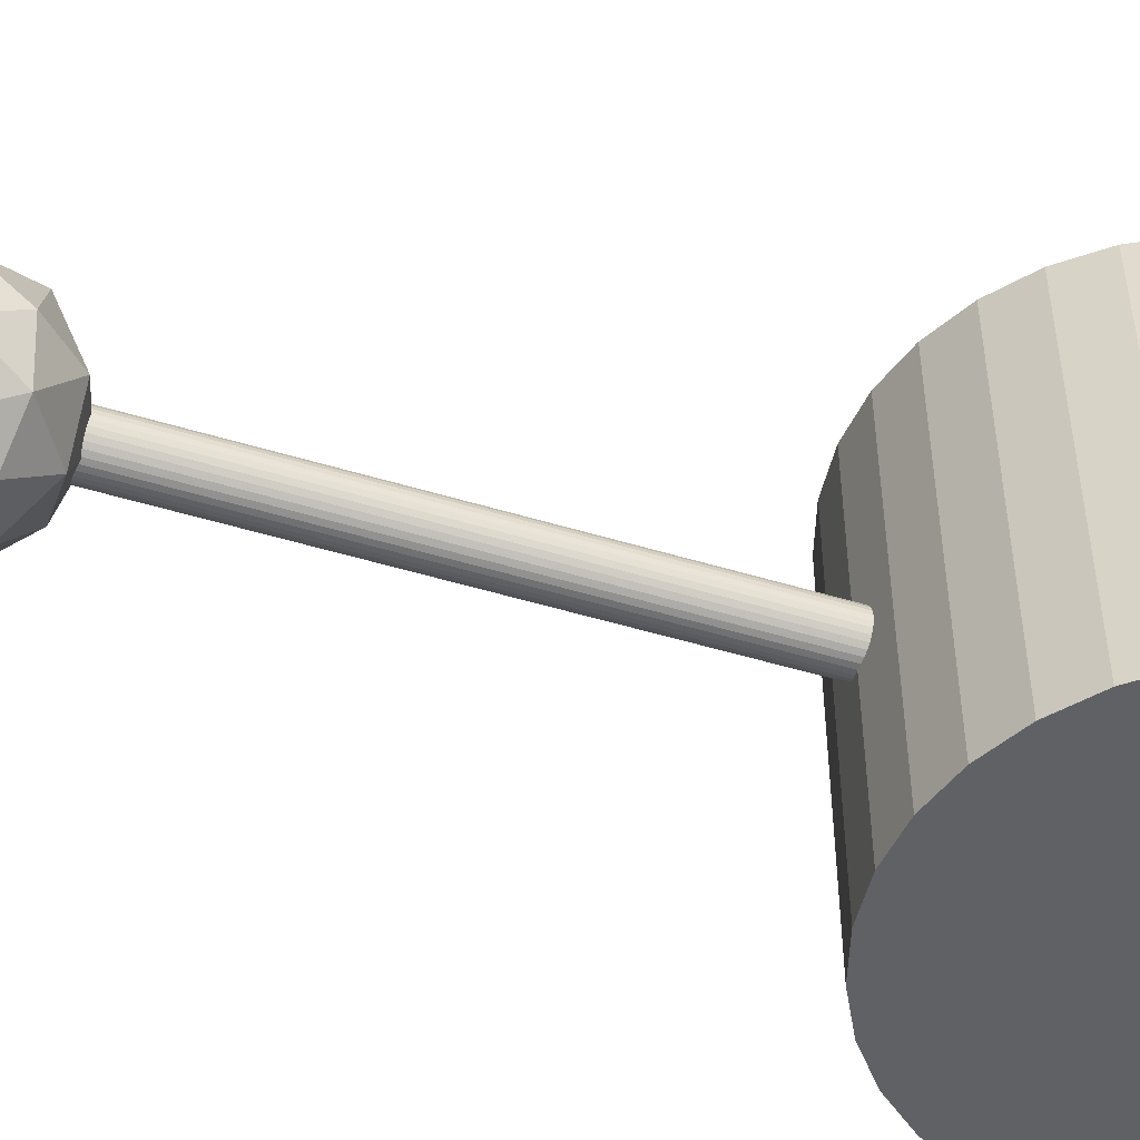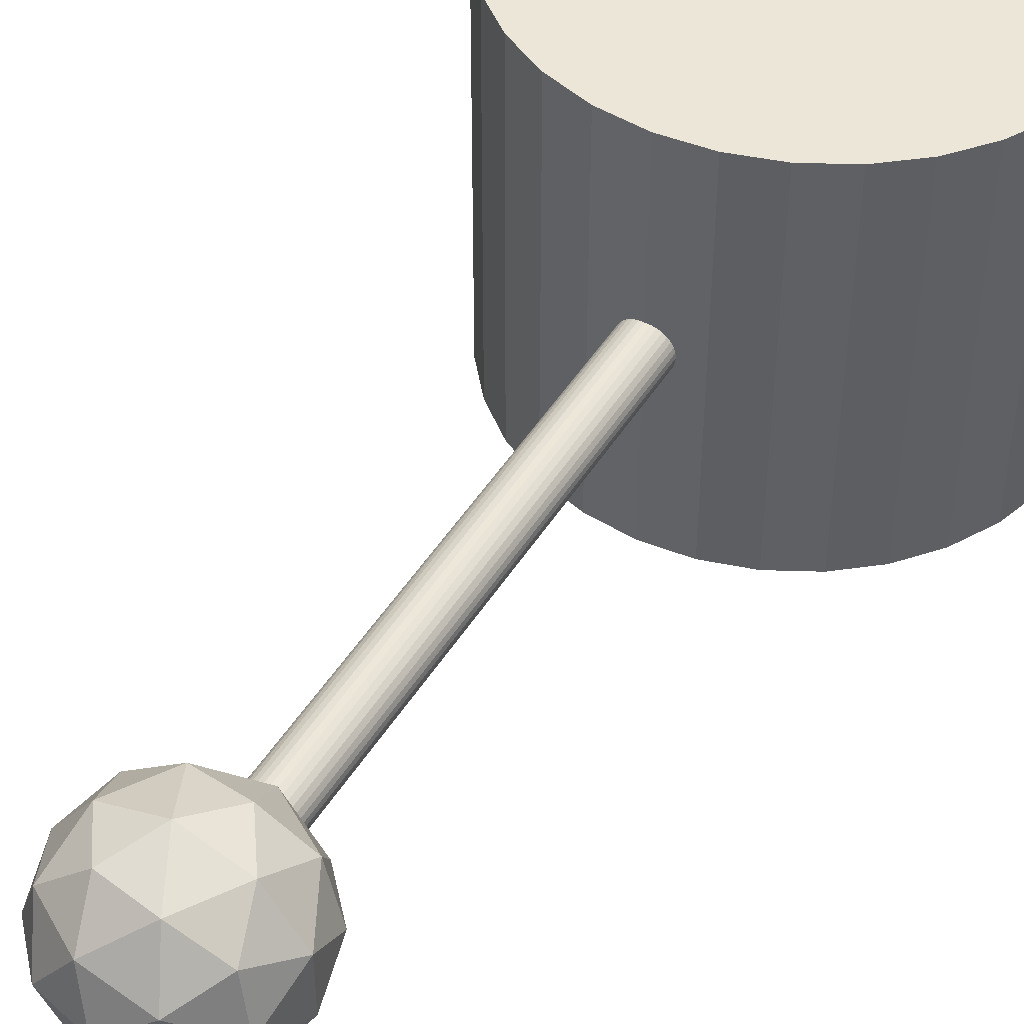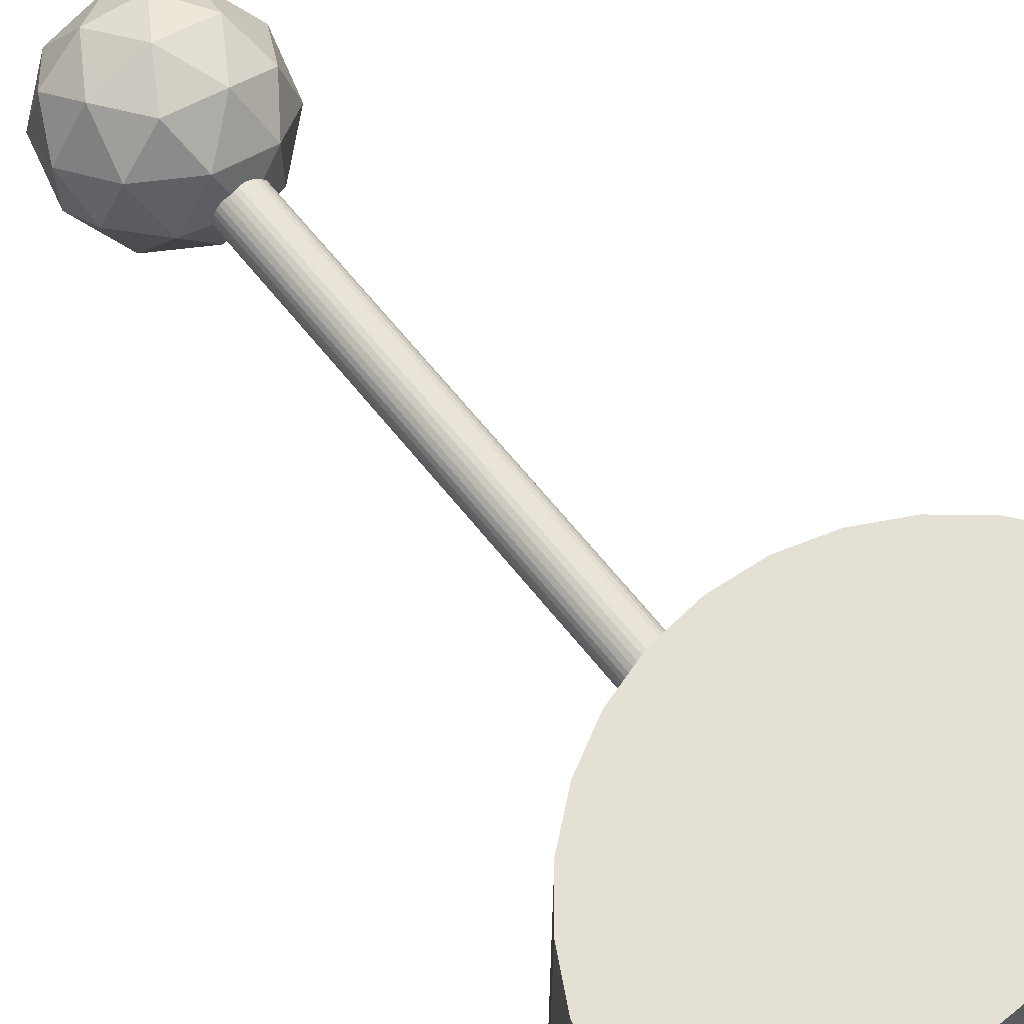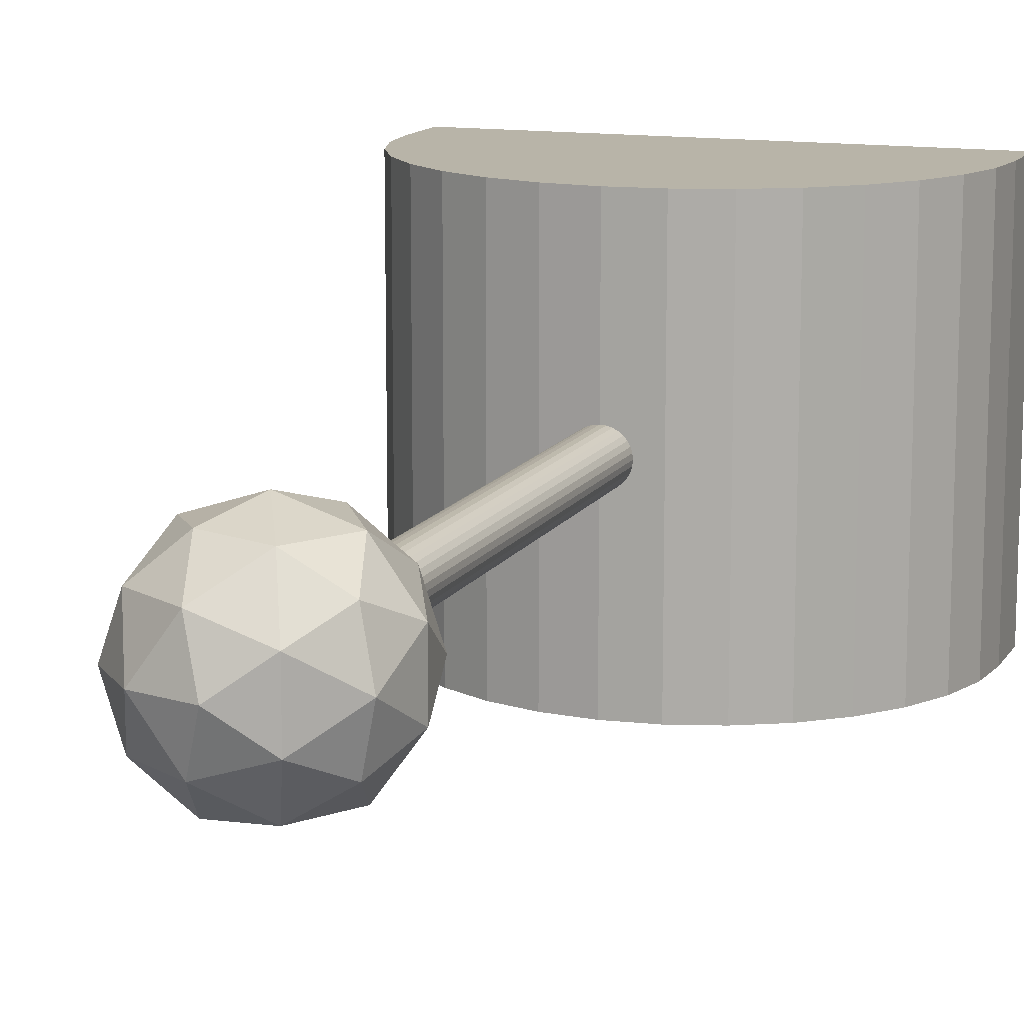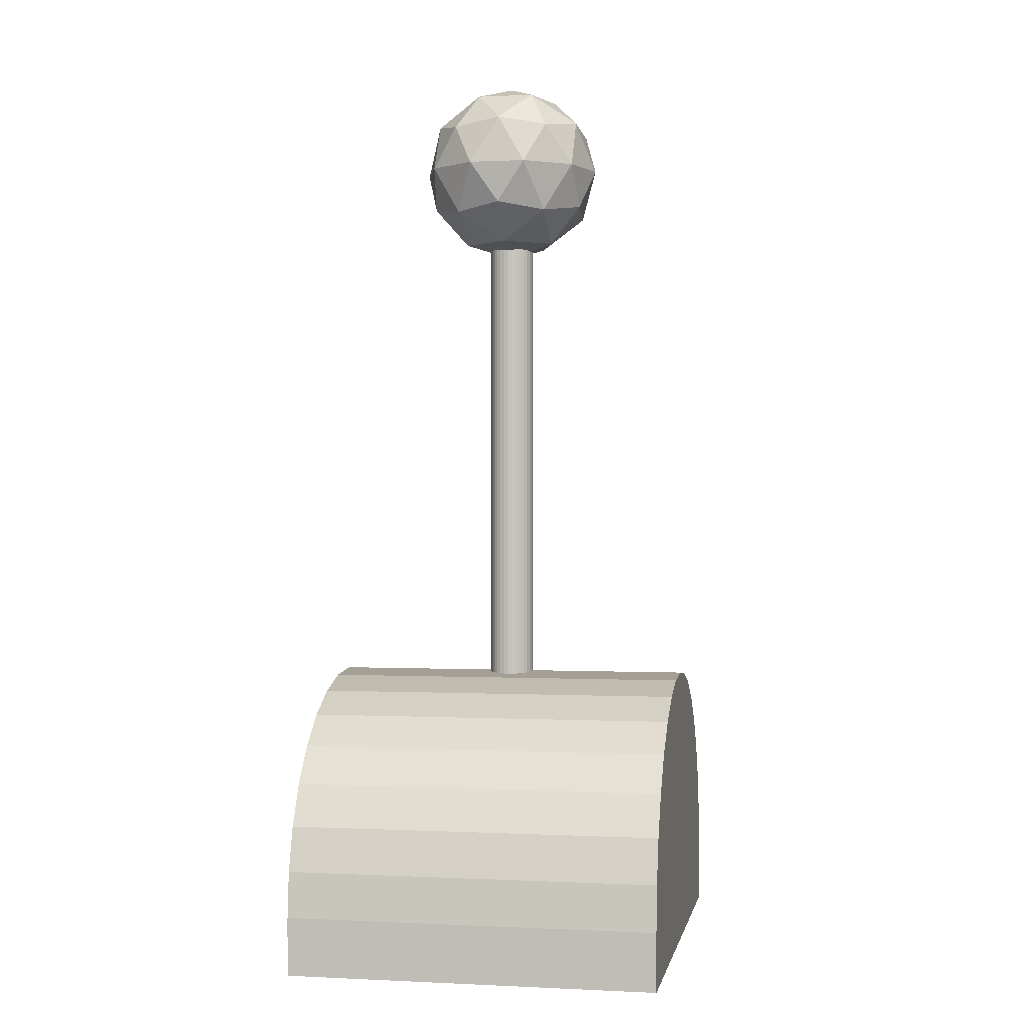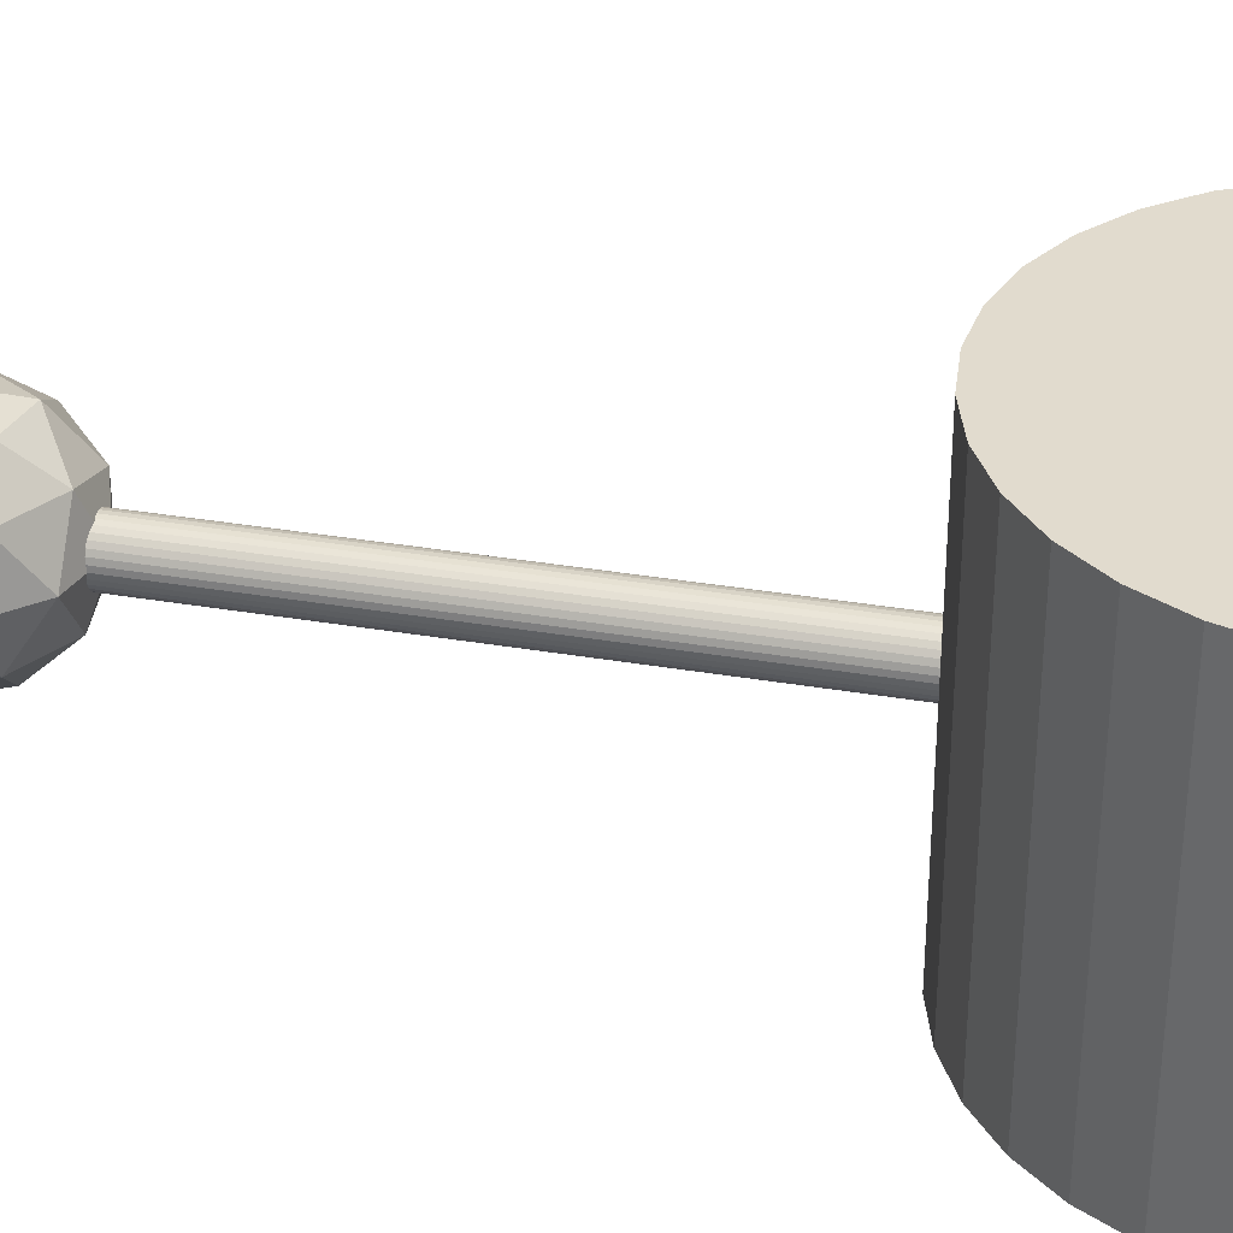
<metadata>
{"format":"obj","ext":"obj","renderer":"f3d","projection":"perspective","resolution":1024,"background":"white","views":[{"elev":-49.7,"azim":-108.6,"up":"+Z"},{"elev":46.3,"azim":-149.9,"up":"+Z"},{"elev":65.6,"azim":-38.7,"up":"+Z"},{"elev":13.0,"azim":-160.0,"up":"+Z"},{"elev":0.3,"azim":-79.4,"up":"+Y"},{"elev":33.8,"azim":-76.9,"up":"+Z"}]}
</metadata>
<code>
g LeverBase
v 0 -0.1875 -0.2
v 0 -0.1875 0.2
v 0.04877 -0.1923 -0.2
v 0.04877 -0.1923 0.2
v 0.09567 -0.2065 -0.2
v 0.09567 -0.2065 0.2
v 0.1389 -0.2296 -0.2
v 0.1389 -0.2296 0.2
v 0.1768 -0.2607 -0.2
v 0.1768 -0.2607 0.2
v 0.2079 -0.2986 -0.2
v 0.2079 -0.2986 0.2
v 0.231 -0.3418 -0.2
v 0.231 -0.3418 0.2
v 0.2452 -0.3887 -0.2
v 0.2452 -0.3887 0.2
v 0.25 -0.4375 -0.2
v 0.25 -0.4375 0.2
v -0.25 -0.4375 -0.2
v -0.25 -0.4375 0.2
v -0.2452 -0.3887 -0.2
v -0.2452 -0.3887 0.2
v -0.231 -0.3418 -0.2
v -0.231 -0.3418 0.2
v -0.2079 -0.2986 -0.2
v -0.2079 -0.2986 0.2
v -0.1768 -0.2607 -0.2
v -0.1768 -0.2607 0.2
v -0.1389 -0.2296 -0.2
v -0.1389 -0.2296 0.2
v -0.09567 -0.2065 -0.2
v -0.09567 -0.2065 0.2
v -0.04877 -0.1923 -0.2
v -0.04877 -0.1923 0.2
v -0.25 -0.5 -0.2
v 0.25 -0.5 -0.2
v 0.25 -0.5 0.2
v -0.25 -0.5 0.2
g LeverBase_LeverBase_LeverBase
f 1 2 4 3
f 3 4 6 5
f 5 6 8 7
f 7 8 10 9
f 9 10 12 11
f 11 12 14 13
f 13 14 16 15
f 15 16 18 17
f 19 20 22 21
f 21 22 24 23
f 23 24 26 25
f 25 26 28 27
f 27 28 30 29
f 29 30 32 31
f 31 32 34 33
f 33 34 2 1
f 20 38 37 18 16 14 12 10 8 6 4 2 34 32 30 28 26 24 22
f 38 35 36 37
f 18 37 36 17
f 19 35 38 20
f 17 36 35 19 21 23 25 27 29 31 33 1 3 5 7 9 11 13 15
g LeverHandle
v 0 0.3 0
v 0.07236 0.3553 0.05257
v -0.02764 0.3553 0.08507
v -0.08944 0.3553 0
v -0.02764 0.3553 -0.08507
v 0.07236 0.3553 -0.05257
v 0.02764 0.4447 0.08507
v -0.07236 0.4447 0.05257
v -0.07236 0.4447 -0.05257
v 0.02764 0.4447 -0.08507
v 0.08944 0.4447 0
v 0 0.5 0
v -0.01625 0.3149 0.05
v 0.04253 0.3149 0.0309
v 0.02629 0.3474 0.0809
v 0.08507 0.3474 0
v 0.04253 0.3149 -0.0309
v -0.05257 0.3149 0
v -0.06882 0.3474 0.05
v -0.01625 0.3149 -0.05
v -0.06882 0.3474 -0.05
v 0.02629 0.3474 -0.0809
v 0.09511 0.4 0.0309
v 0.09511 0.4 -0.0309
v 0 0.4 0.1
v 0.05878 0.4 0.0809
v -0.09511 0.4 0.0309
v -0.05878 0.4 0.0809
v -0.05878 0.4 -0.0809
v -0.09511 0.4 -0.0309
v 0.05878 0.4 -0.0809
v 0 0.4 -0.1
v 0.06882 0.4526 0.05
v -0.02629 0.4526 0.0809
v -0.08507 0.4526 0
v -0.02629 0.4526 -0.0809
v 0.06882 0.4526 -0.05
v 0.01625 0.4851 0.05
v 0.05257 0.4851 0
v -0.04253 0.4851 0.0309
v -0.04253 0.4851 -0.0309
v 0.01625 0.4851 -0.05
g LeverHandle_LeverHandle_LeverHandle
f 39 52 51
f 40 52 54
f 39 51 56
f 39 56 58
f 39 58 55
f 40 54 61
f 41 53 63
f 42 57 65
f 43 59 67
f 44 60 69
f 40 61 64
f 41 63 66
f 42 65 68
f 43 67 70
f 44 69 62
f 45 71 76
f 46 72 78
f 47 73 79
f 48 74 80
f 49 75 77
f 77 80 50
f 77 75 80
f 75 48 80
f 80 79 50
f 80 74 79
f 74 47 79
f 79 78 50
f 79 73 78
f 73 46 78
f 78 76 50
f 78 72 76
f 72 45 76
f 76 77 50
f 76 71 77
f 71 49 77
f 62 75 49
f 62 69 75
f 69 48 75
f 70 74 48
f 70 67 74
f 67 47 74
f 68 73 47
f 68 65 73
f 65 46 73
f 66 72 46
f 66 63 72
f 63 45 72
f 64 71 45
f 64 61 71
f 61 49 71
f 69 70 48
f 69 60 70
f 60 43 70
f 67 68 47
f 67 59 68
f 59 42 68
f 65 66 46
f 65 57 66
f 57 41 66
f 63 64 45
f 63 53 64
f 53 40 64
f 61 62 49
f 61 54 62
f 54 44 62
f 55 60 44
f 55 58 60
f 58 43 60
f 58 59 43
f 58 56 59
f 56 42 59
f 56 57 42
f 56 51 57
f 51 41 57
f 54 55 44
f 54 52 55
f 52 39 55
f 51 53 41
f 51 52 53
f 52 40 53
g LeverRod
v 0 -0.4 -0.025
v 0 0.4 -0.025
v 0.004877 -0.4 -0.02452
v 0.004877 0.4 -0.02452
v 0.009567 -0.4 -0.0231
v 0.009567 0.4 -0.0231
v 0.01389 -0.4 -0.02079
v 0.01389 0.4 -0.02079
v 0.01768 -0.4 -0.01768
v 0.01768 0.4 -0.01768
v 0.02079 -0.4 -0.01389
v 0.02079 0.4 -0.01389
v 0.0231 -0.4 -0.009567
v 0.0231 0.4 -0.009567
v 0.02452 -0.4 -0.004877
v 0.02452 0.4 -0.004877
v 0.025 -0.4 -0
v 0.025 0.4 -0
v 0.02452 -0.4 0.004877
v 0.02452 0.4 0.004877
v 0.0231 -0.4 0.009567
v 0.0231 0.4 0.009567
v 0.02079 -0.4 0.01389
v 0.02079 0.4 0.01389
v 0.01768 -0.4 0.01768
v 0.01768 0.4 0.01768
v 0.01389 -0.4 0.02079
v 0.01389 0.4 0.02079
v 0.009567 -0.4 0.0231
v 0.009567 0.4 0.0231
v 0.004877 -0.4 0.02452
v 0.004877 0.4 0.02452
v -0 -0.4 0.025
v -0 0.4 0.025
v -0.004877 -0.4 0.02452
v -0.004877 0.4 0.02452
v -0.009567 -0.4 0.0231
v -0.009567 0.4 0.0231
v -0.01389 -0.4 0.02079
v -0.01389 0.4 0.02079
v -0.01768 -0.4 0.01768
v -0.01768 0.4 0.01768
v -0.02079 -0.4 0.01389
v -0.02079 0.4 0.01389
v -0.0231 -0.4 0.009567
v -0.0231 0.4 0.009567
v -0.02452 -0.4 0.004877
v -0.02452 0.4 0.004877
v -0.025 -0.4 -0
v -0.025 0.4 -0
v -0.02452 -0.4 -0.004877
v -0.02452 0.4 -0.004877
v -0.0231 -0.4 -0.009567
v -0.0231 0.4 -0.009567
v -0.02079 -0.4 -0.01389
v -0.02079 0.4 -0.01389
v -0.01768 -0.4 -0.01768
v -0.01768 0.4 -0.01768
v -0.01389 -0.4 -0.02079
v -0.01389 0.4 -0.02079
v -0.009567 -0.4 -0.0231
v -0.009567 0.4 -0.0231
v -0.004877 -0.4 -0.02452
v -0.004877 0.4 -0.02452
g LeverRod_LeverRod_LeverRod
f 81 82 84 83
f 83 84 86 85
f 85 86 88 87
f 87 88 90 89
f 89 90 92 91
f 91 92 94 93
f 93 94 96 95
f 95 96 98 97
f 97 98 100 99
f 99 100 102 101
f 101 102 104 103
f 103 104 106 105
f 105 106 108 107
f 107 108 110 109
f 109 110 112 111
f 111 112 114 113
f 113 114 116 115
f 115 116 118 117
f 117 118 120 119
f 119 120 122 121
f 121 122 124 123
f 123 124 126 125
f 125 126 128 127
f 127 128 130 129
f 129 130 132 131
f 131 132 134 133
f 133 134 136 135
f 135 136 138 137
f 137 138 140 139
f 139 140 142 141
f 84 82 144 142 140 138 136 134 132 130 128 126 124 122 120 118 116 114 112 110 108 106 104 102 100 98 96 94 92 90 88 86
f 141 142 144 143
f 143 144 82 81
f 81 83 85 87 89 91 93 95 97 99 101 103 105 107 109 111 113 115 117 119 121 123 125 127 129 131 133 135 137 139 141 143

</code>
